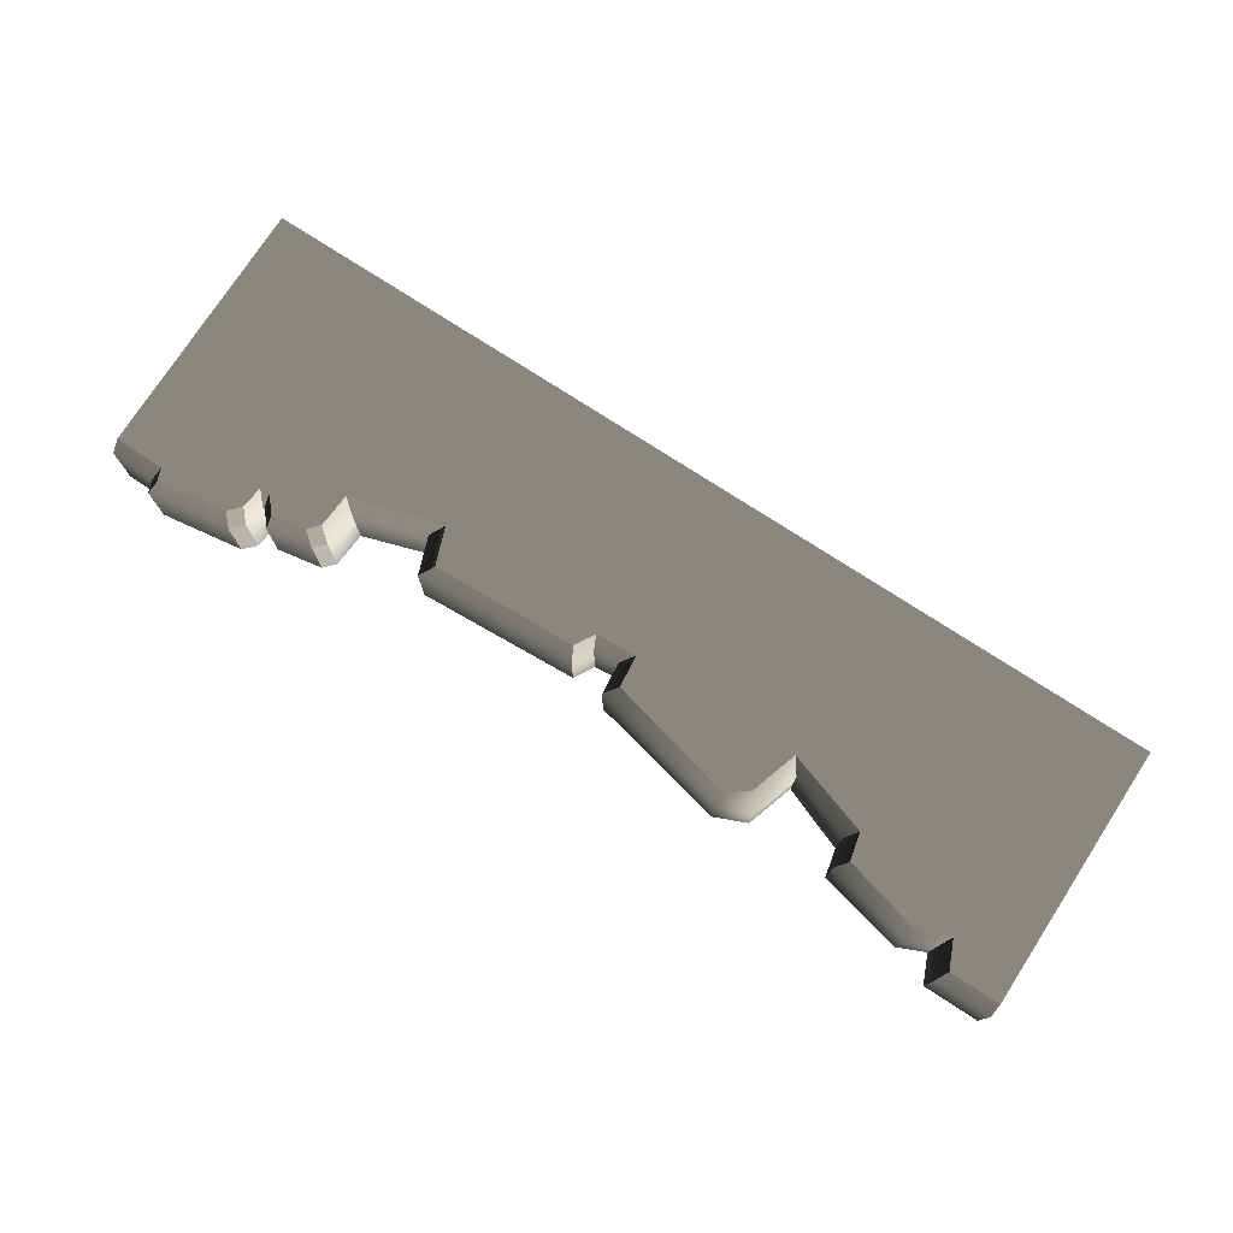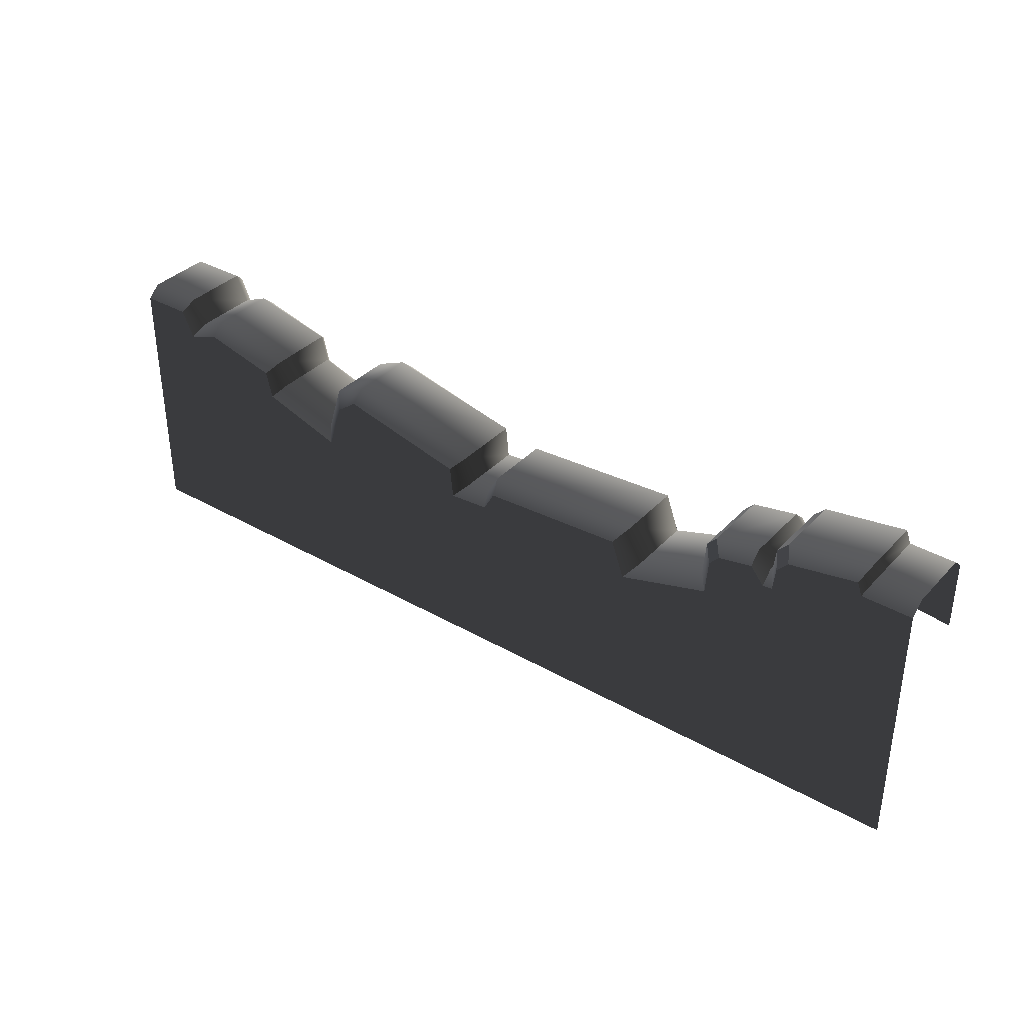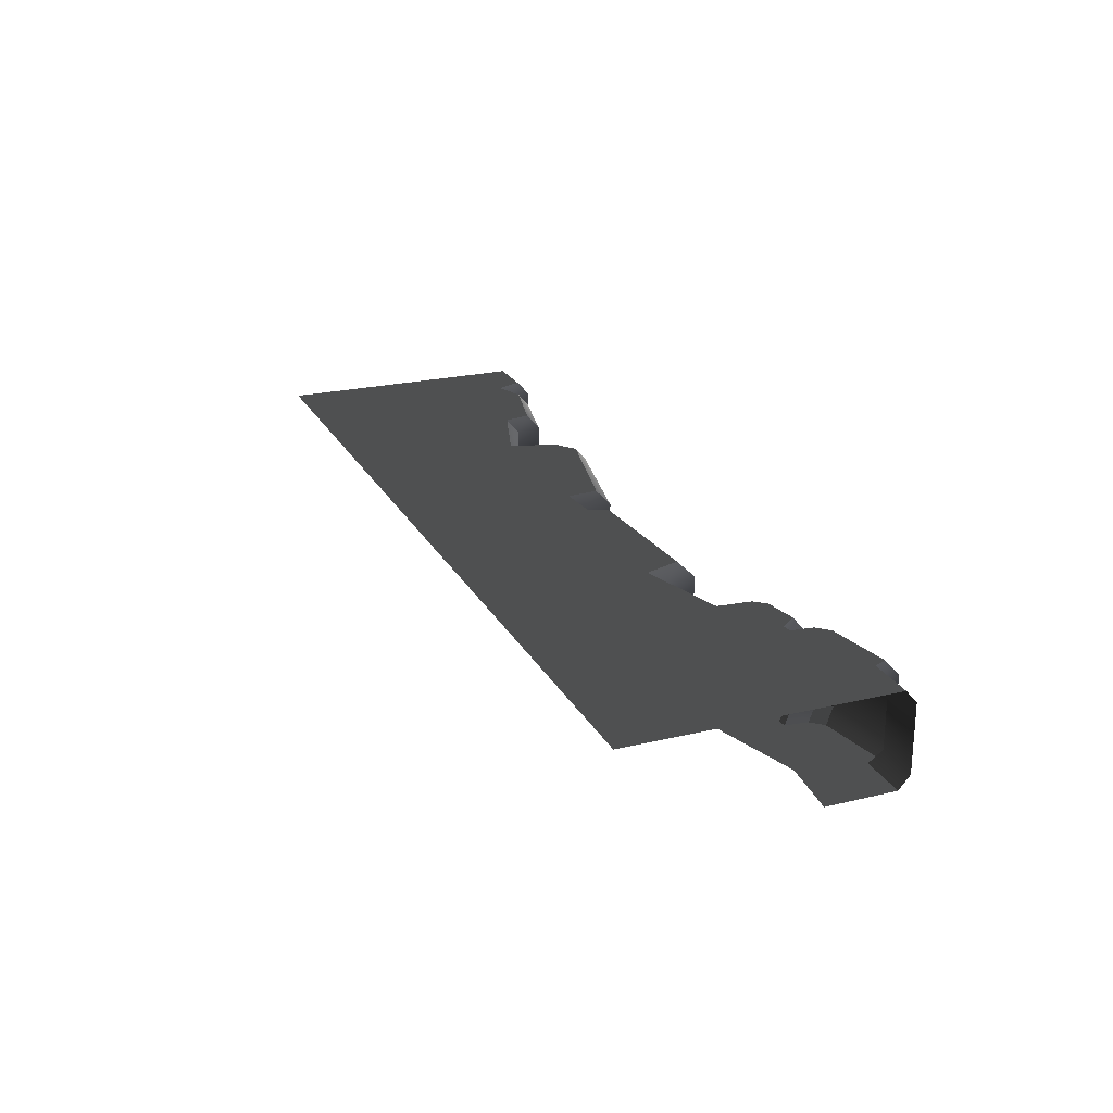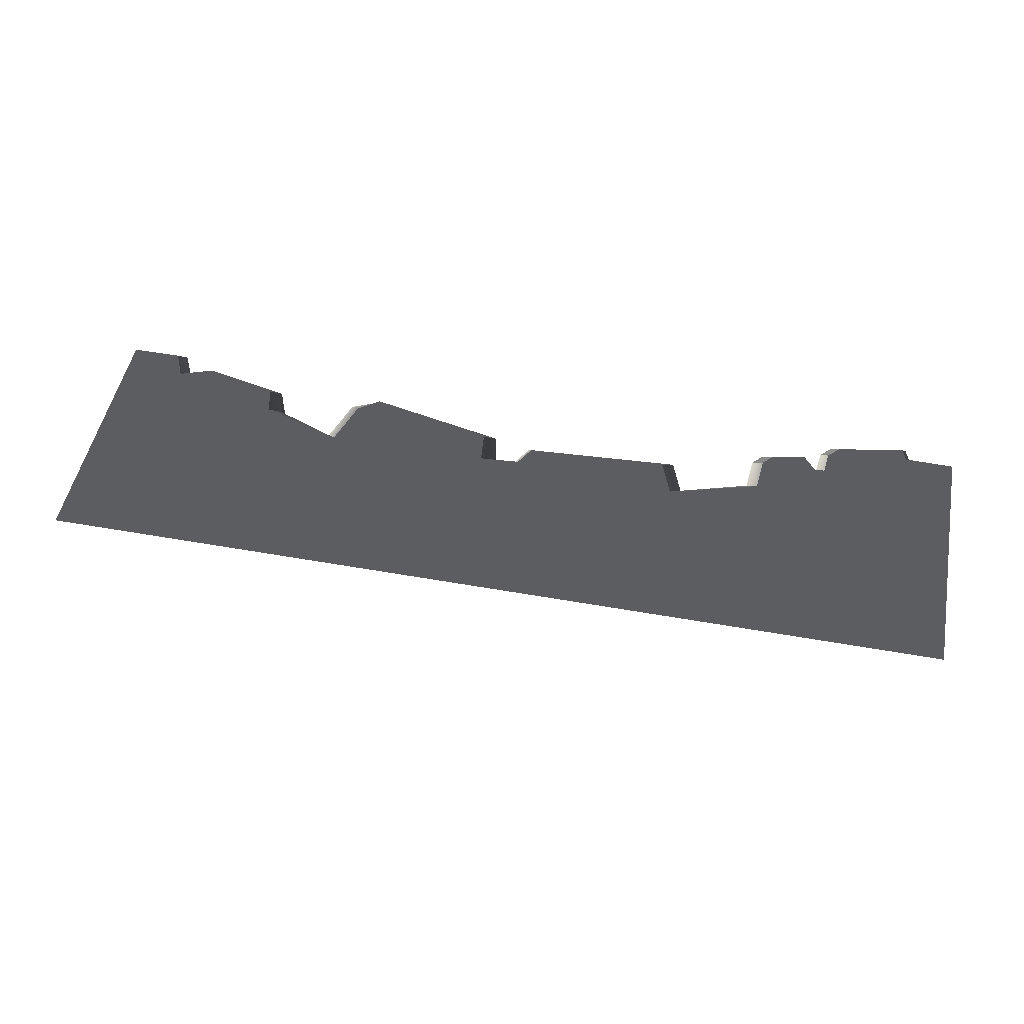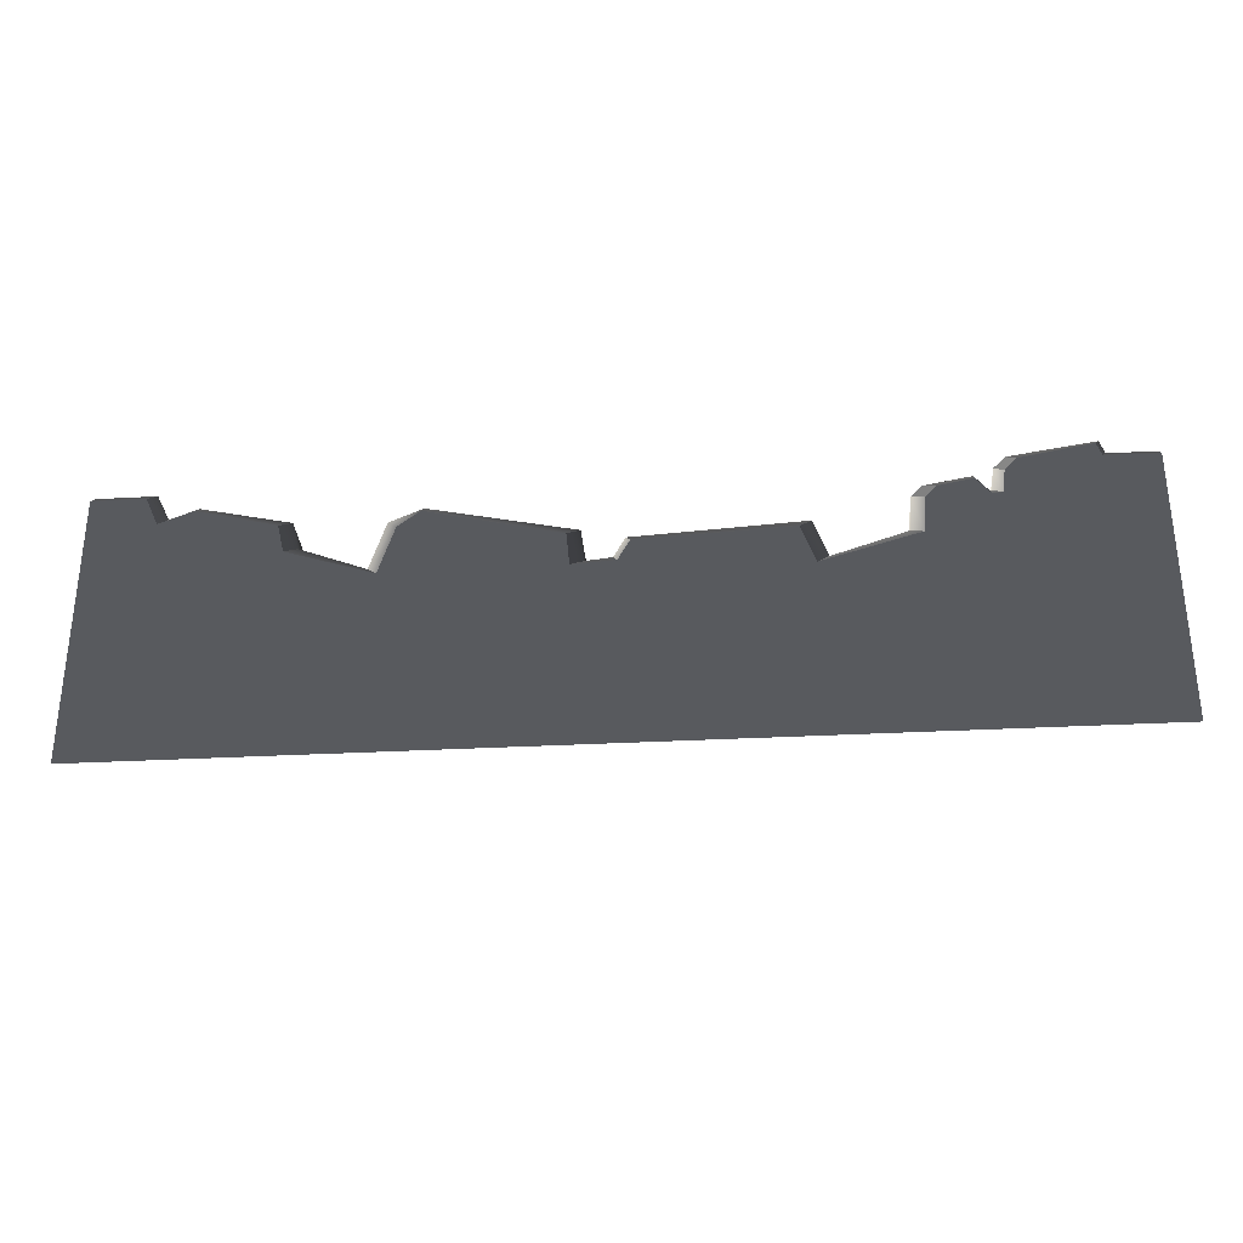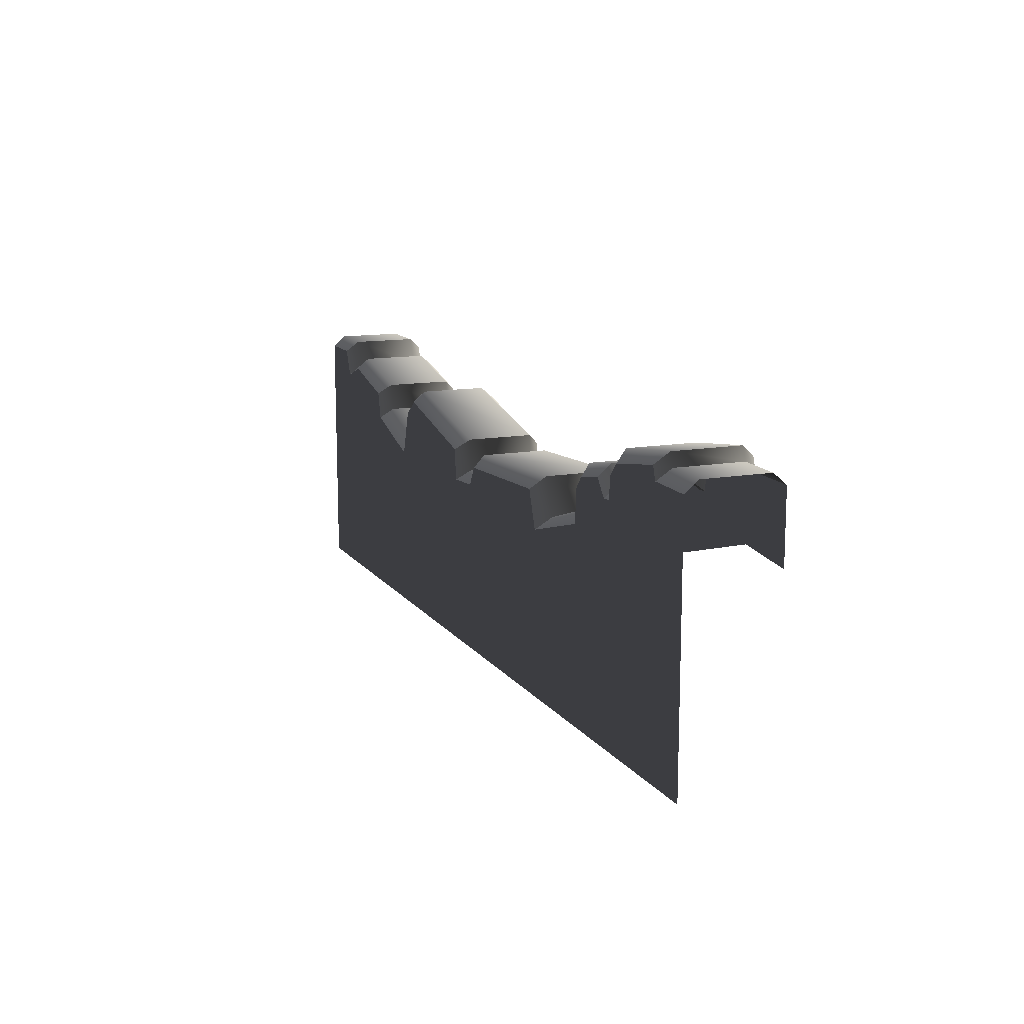
<metadata>
{"format":"obj","ext":"obj","renderer":"f3d","projection":"perspective","resolution":1024,"background":"white","views":[{"elev":75.9,"azim":33.0,"up":"+Y"},{"elev":36.2,"azim":-143.3,"up":"+Z"},{"elev":23.1,"azim":-112.1,"up":"+Y"},{"elev":50.4,"azim":-168.9,"up":"+Y"},{"elev":-31.0,"azim":-175.5,"up":"+Z"},{"elev":13.0,"azim":-112.5,"up":"+Z"}]}
</metadata>
<code>
v 1.829 -0.1392 2.658
v 1.829 -0.8608 2.658
v 0.3499 -0.8608 2.338
v 0.3499 -0.1392 2.338
v 2.165 -0.1392 2.513
v 2.165 -0.8608 2.513
v 2.325 -0.1392 2.007
v 2.325 -0.8608 2.007
v 1.829 -2.008e-06 2.538
v 0.4699 8.192e-07 2.217
v 0.4699 -1 2.217
v 1.829 -1 2.538
v 2.213 -3.463e-07 1.866
v 2.052 -1.13e-06 2.372
v 2.052 -1 2.372
v 2.213 -1 1.866
v -4.52 -0.1392 2.94
v -4.52 -0.8608 2.94
v -5 -0.8608 2.932
v -5 -0.1392 2.932
v -4.464 -2.067e-06 2.82
v -5 3.623e-06 2.812
v -5 -1 2.812
v -4.464 -1 2.82
v -3.451 -0.1392 2.582
v -3.451 -0.8608 2.582
v -3.478 -0.8608 2.825
v -3.478 -0.1392 2.825
v -3.535 1.45e-06 2.462
v -3.562 1.254e-06 2.705
v -3.562 -1 2.705
v -3.535 -1 2.462
v -0.06895 -0.1392 2.237
v -0.06895 -0.8608 2.237
v -1.785 -0.8608 2.334
v -1.785 -0.1392 2.334
v -0.119 -1.278e-06 2.117
v -1.666 7.086e-07 2.191
v -1.666 -1 2.191
v -0.119 -1 2.117
v 5 -0.1392 2.932
v 5 -0.8608 2.932
v 4.396 -0.8608 2.932
v 4.396 -0.1392 2.932
v 5 1.76e-06 2.812
v 4.458 -2.075e-07 2.812
v 4.458 -1 2.812
v 5 -1 2.812
v 2.998 -0.1392 2.265
v 2.998 -0.8608 2.265
v 2.325 -0.8608 2.007
v 2.325 -0.1392 2.007
v 3.099 2.756e-06 2.152
v 2.213 -3.463e-07 1.866
v 2.213 -1 1.866
v 3.099 -1 2.152
v 4.266 -0.1392 2.639
v 4.266 -0.8608 2.639
v 3.977 -0.8608 2.765
v 3.977 -0.1392 2.765
v 3.066 -0.8608 2.557
v 3.066 -0.1392 2.557
v 4.327 -5.632e-07 2.519
v 3.977 -1.884e-06 2.645
v 3.977 -1 2.645
v 4.327 -1 2.519
v 3.167 2.887e-06 2.443
v 3.167 -1 2.443
v -1.785 -0.1392 2.334
v -1.785 -0.8608 2.334
v -1.929 -0.8608 1.939
v -1.929 -0.1392 1.939
v -1.666 7.086e-07 2.191
v -1.81 3.44e-07 1.796
v -1.81 -1 1.796
v -1.666 -1 2.191
v 0.3499 -0.1392 2.338
v 0.3499 -0.8608 2.338
v 0.3148 -0.8608 1.997
v 0.3148 -0.1392 1.997
v 0.4699 8.192e-07 2.217
v 0.4348 8.279e-07 1.877
v 0.4348 -1 1.877
v 0.4699 -1 2.217
v 0.3148 -0.1392 1.997
v 0.3148 -0.8608 1.997
v 0.0501 -0.8608 2.025
v 0.0501 -0.1392 2.025
v 0.4348 8.279e-07 1.877
v -8.844e-07 -7.611e-07 1.905
v 2.088e-06 -1 1.905
v 0.4348 -1 1.877
v 0.0501 -0.1392 2.025
v 0.0501 -0.8608 2.025
v -0.06895 -0.8608 2.237
v -0.06895 -0.1392 2.237
v -8.844e-07 -7.611e-07 1.905
v -0.119 -1.278e-06 2.117
v -0.119 -1 2.117
v 2.088e-06 -1 1.905
v -3.288 -0.1392 2.749
v -3.288 -0.8608 2.749
v -3.431 -0.8608 2.571
v -3.431 -0.1392 2.571
v -3.288 2.279e-06 2.629
v -3.431 1.831e-06 2.451
v -3.431 -1 2.451
v -3.288 -1 2.629
v -1.929 -0.1392 1.939
v -1.929 -0.8608 1.939
v -2.671 -0.8608 2.177
v -2.671 -0.1392 2.177
v -1.81 3.44e-07 1.796
v -2.789 -3.319e-06 2.073
v -2.789 -1 2.073
v -1.81 -1 1.796
v -2.671 -0.1392 2.177
v -2.671 -0.8608 2.177
v -2.701 -0.8608 2.549
v -2.701 -0.1392 2.549
v -2.789 -3.319e-06 2.073
v -2.82 4.052e-06 2.444
v -2.82 -1 2.444
v -2.789 -1 2.073
v -3.597 -0.1392 2.948
v -3.597 -0.8608 2.948
v -4.469 -0.8608 3.078
v -4.469 -0.1392 3.078
v -3.681 7.726e-07 2.831
v -4.414 -1.94e-06 2.957
v -4.414 -1 2.957
v -3.681 -1 2.831
v -2.806 -0.1392 2.664
v -2.806 -0.8608 2.664
v -3.288 -0.8608 2.749
v -3.288 -0.1392 2.749
v -2.925 3.623e-06 2.561
v -3.288 2.279e-06 2.629
v -3.288 -1 2.629
v -2.925 -1 2.561
v -4.469 -0.1392 3.078
v -4.469 -0.8608 3.078
v -4.52 -0.8608 2.94
v -4.52 -0.1392 2.94
v -4.414 -1.94e-06 2.957
v -4.464 -2.067e-06 2.82
v -4.464 -1 2.82
v -4.414 -1 2.957
v -3.431 -0.1392 2.571
v -3.431 -0.8608 2.571
v -3.451 -0.8608 2.582
v -3.451 -0.1392 2.582
v -3.431 1.831e-06 2.451
v -3.535 1.45e-06 2.462
v -3.535 -1 2.462
v -3.431 -1 2.451
v 3.066 -0.1392 2.557
v 3.066 -0.8608 2.557
v 2.998 -0.8608 2.265
v 2.998 -0.1392 2.265
v 3.167 2.887e-06 2.443
v 3.099 2.756e-06 2.152
v 3.099 -1 2.152
v 3.167 -1 2.443
v 4.396 -0.1392 2.932
v 4.396 -0.8608 2.932
v 4.266 -0.8608 2.639
v 4.266 -0.1392 2.639
v 4.458 -2.075e-07 2.812
v 4.327 -5.632e-07 2.519
v 4.327 -1 2.519
v 4.458 -1 2.812
v -3.562 -1 2.705
v -3.535 -1 2.462
v -4.464 -1 2.82
v -3.681 -1 2.831
v -4.414 -1 2.957
v -4.327 -1 2.129
v -5 -1 2.058
v -5 -1 2.812
v -3.431 -1 2.451
v -3.099 -1 1.762
v -2.789 -1 2.073
v -2.82 -1 2.444
v -2.925 -1 2.561
v -3.288 -1 2.629
v -1.81 -1 1.796
v -2.213 -1 1.476
v -0.8375 -1 1.487
v 2.088e-06 -1 1.905
v -1.666 -1 2.191
v -0.119 -1 2.117
v 2.051e-06 -1 1.515
v 0.4348 -1 1.877
v 0.8375 -1 1.487
v 2.213 -1 1.866
v 2.052 -1 2.372
v 0.4699 -1 2.217
v 1.829 -1 2.538
v 2.213 -1 1.476
v 3.099 -1 2.152
v 3.099 -1 1.762
v 4.327 -1 2.519
v 3.977 -1 2.645
v 3.167 -1 2.443
v 4.327 -1 2.129
v 5 -1 2.058
v 5 -1 2.812
v 4.458 -1 2.812
v -4.464 -2.067e-06 2.82
v -3.535 1.45e-06 2.462
v -3.562 1.254e-06 2.705
v -3.681 7.726e-07 2.831
v -4.414 -1.94e-06 2.957
v -4.464 6.68e-06 0.02376
v -5 4.736e-06 0.02376
v -5 3.623e-06 2.812
v -3.535 2.424e-06 0.02376
v -3.431 1.831e-06 2.451
v -3.431 2.8e-06 0.02376
v -2.789 -3.319e-06 2.073
v -2.82 4.052e-06 2.444
v -2.925 3.623e-06 2.561
v -3.288 2.279e-06 2.629
v -2.789 5.128e-06 0.02376
v -1.81 3.44e-07 1.796
v -1.81 1.052e-06 0.02376
v -8.844e-07 -7.611e-07 1.905
v -1.666 7.086e-07 2.191
v -0.119 -1.278e-06 2.117
v 1.749e-06 -9.487e-09 0.02376
v 0.4348 8.279e-07 1.877
v 0.4348 1.568e-06 0.02376
v 2.213 -3.463e-07 1.866
v 2.052 -1.13e-06 2.372
v 0.4699 8.192e-07 2.217
v 1.829 -2.008e-06 2.538
v 2.213 3.898e-07 0.02376
v 3.099 2.756e-06 2.152
v 3.099 3.606e-06 0.02376
v 4.327 -5.632e-07 2.519
v 3.977 -1.884e-06 2.645
v 3.167 2.887e-06 2.443
v 4.327 8.063e-06 0.02376
v 5 1.906e-06 2.448
v 5 1.76e-06 2.812
v 4.458 -2.075e-07 2.812
v 5 2.874e-06 0.02376
v -2.925 -1 2.561
v -2.806 -0.8608 2.664
v -2.701 -0.8608 2.549
v -2.82 -1 2.444
v -2.806 -0.8608 2.664
v -2.806 -0.1392 2.664
v -2.701 -0.1392 2.549
v -2.701 -0.8608 2.549
v -2.806 -0.1392 2.664
v -2.925 3.623e-06 2.561
v -2.82 4.052e-06 2.444
v -2.701 -0.1392 2.549
v -3.681 -1 2.831
v -3.597 -0.8608 2.948
v -3.478 -0.8608 2.825
v -3.562 -1 2.705
v -3.597 -0.8608 2.948
v -3.597 -0.1392 2.948
v -3.478 -0.1392 2.825
v -3.478 -0.8608 2.825
v -3.597 -0.1392 2.948
v -3.681 7.726e-07 2.831
v -3.562 1.254e-06 2.705
v -3.478 -0.1392 2.825
g P_DF_Wall_18_(1)_962_86
f 1 3 2
f 1 4 3
f 5 1 2
f 5 2 6
f 7 5 6
f 7 6 8
f 9 4 1
f 9 10 4
f 11 2 3
f 11 12 2
f 12 6 2
f 13 5 7
f 13 14 5
f 14 1 5
f 14 9 1
f 15 8 6
f 12 15 6
f 15 16 8
f 17 19 18
f 17 20 19
f 21 20 17
f 21 22 20
f 23 18 19
f 23 24 18
f 25 27 26
f 25 28 27
f 29 28 25
f 29 30 28
f 31 26 27
f 31 32 26
f 33 35 34
f 33 36 35
f 37 36 33
f 37 38 36
f 39 34 35
f 39 40 34
f 41 43 42
f 41 44 43
f 45 44 41
f 45 46 44
f 47 42 43
f 47 48 42
f 49 51 50
f 49 52 51
f 53 52 49
f 53 54 52
f 55 50 51
f 55 56 50
f 57 59 58
f 57 60 59
f 60 61 59
f 60 62 61
f 63 60 57
f 63 64 60
f 64 62 60
f 65 58 59
f 65 66 58
f 64 67 62
f 68 59 61
f 68 65 59
f 69 71 70
f 69 72 71
f 73 72 69
f 73 74 72
f 75 70 71
f 75 76 70
f 77 79 78
f 77 80 79
f 81 80 77
f 81 82 80
f 83 78 79
f 83 84 78
f 85 87 86
f 85 88 87
f 89 88 85
f 89 90 88
f 91 86 87
f 91 92 86
f 93 95 94
f 93 96 95
f 97 96 93
f 97 98 96
f 99 94 95
f 99 100 94
f 101 103 102
f 101 104 103
f 105 104 101
f 105 106 104
f 107 102 103
f 107 108 102
f 109 111 110
f 109 112 111
f 113 112 109
f 113 114 112
f 115 110 111
f 115 116 110
f 117 119 118
f 117 120 119
f 121 120 117
f 121 122 120
f 123 118 119
f 123 124 118
f 125 127 126
f 125 128 127
f 129 128 125
f 129 130 128
f 131 126 127
f 131 132 126
f 133 135 134
f 133 136 135
f 137 136 133
f 137 138 136
f 139 134 135
f 139 140 134
f 141 143 142
f 141 144 143
f 145 144 141
f 145 146 144
f 147 142 143
f 147 148 142
f 149 151 150
f 149 152 151
f 153 152 149
f 153 154 152
f 155 150 151
f 155 156 150
f 157 159 158
f 157 160 159
f 161 160 157
f 161 162 160
f 163 158 159
f 163 164 158
f 165 167 166
f 165 168 167
f 169 168 165
f 169 170 168
f 171 166 167
f 171 172 166
f 173 175 174
f 175 173 176
f 175 176 177
f 174 175 178
f 175 179 178
f 175 180 179
f 181 174 178
f 181 178 182
f 183 181 182
f 184 181 183
f 181 184 185
f 181 185 186
f 187 183 182
f 187 182 188
f 187 188 189
f 190 187 189
f 190 191 187
f 190 192 191
f 190 189 193
f 194 190 193
f 194 193 195
f 196 194 195
f 194 196 197
f 194 197 198
f 198 197 199
f 196 195 200
f 201 196 200
f 201 200 202
f 203 201 202
f 201 203 204
f 201 204 205
f 203 202 206
f 203 206 207
f 208 203 207
f 208 209 203
f 210 212 211
f 212 210 213
f 213 210 214
f 211 215 210
f 210 215 216
f 210 216 217
f 211 218 215
f 219 218 211
f 219 220 218
f 221 220 219
f 219 222 221
f 222 219 223
f 223 219 224
f 221 225 220
f 226 225 221
f 226 227 225
f 228 227 226
f 228 226 229
f 228 229 230
f 228 231 227
f 232 231 228
f 232 233 231
f 234 233 232
f 232 235 234
f 232 236 235
f 236 237 235
f 234 238 233
f 239 238 234
f 239 240 238
f 241 240 239
f 239 242 241
f 239 243 242
f 241 244 240
f 245 244 241
f 246 245 241
f 246 241 247
f 245 248 244
f 249 251 250
f 249 252 251
f 253 255 254
f 253 256 255
f 257 259 258
f 257 260 259
f 261 263 262
f 261 264 263
f 265 267 266
f 265 268 267
f 269 271 270
f 269 272 271

</code>
